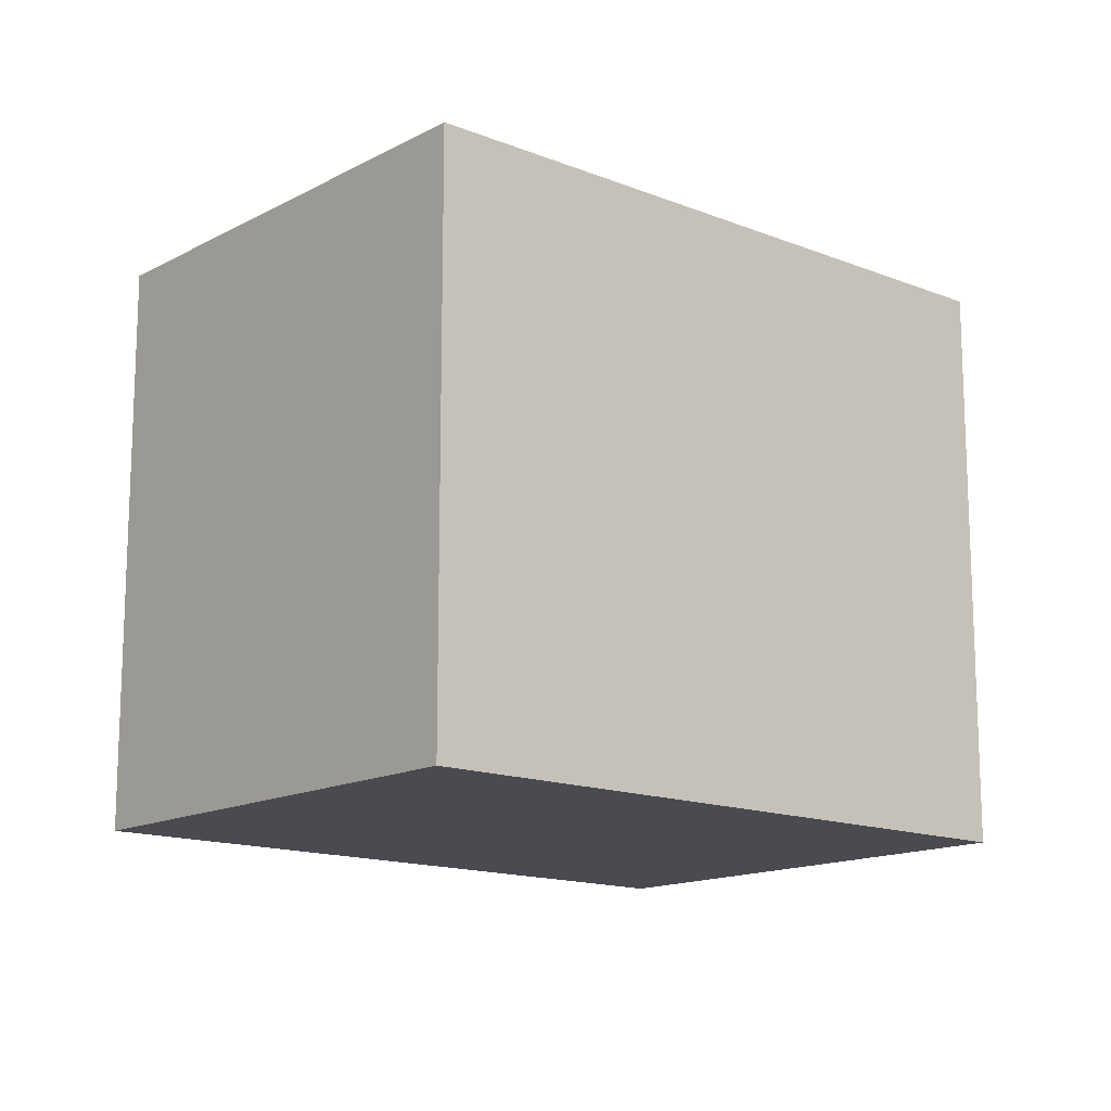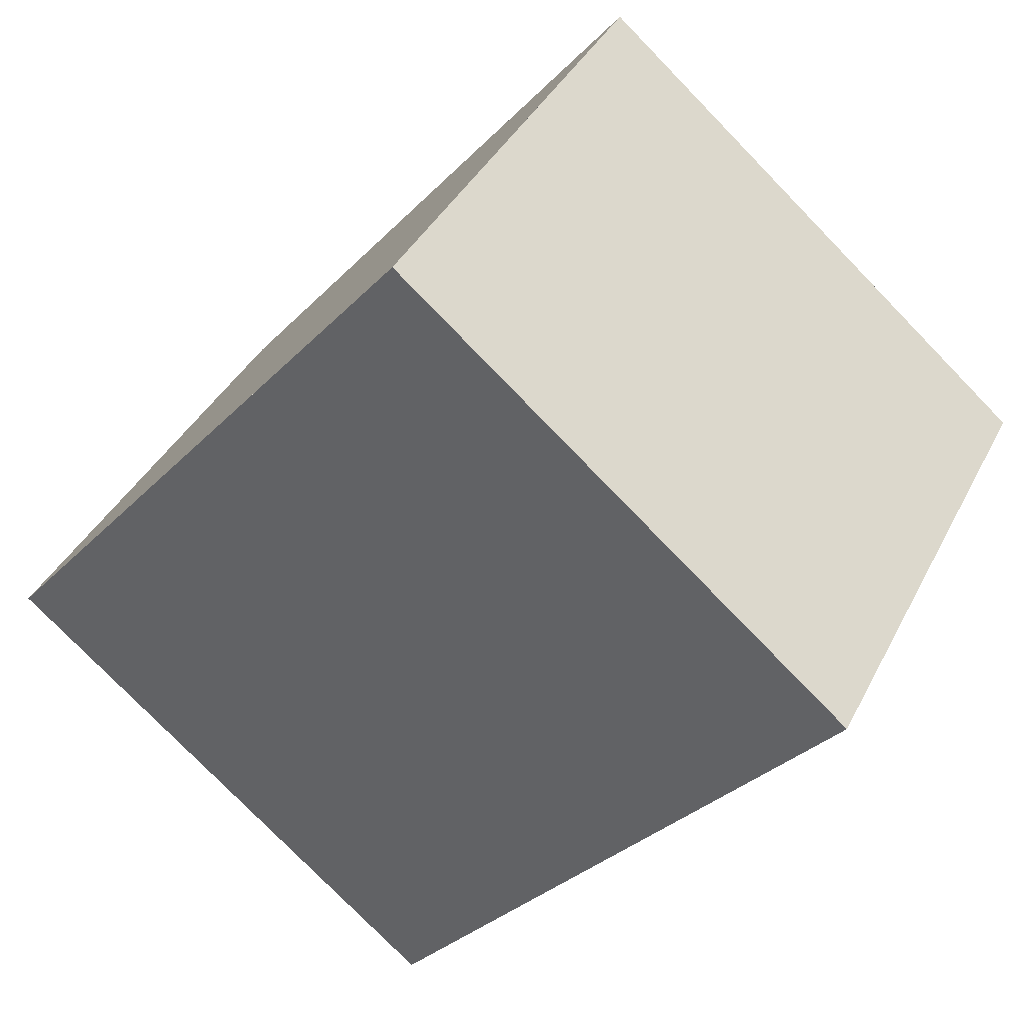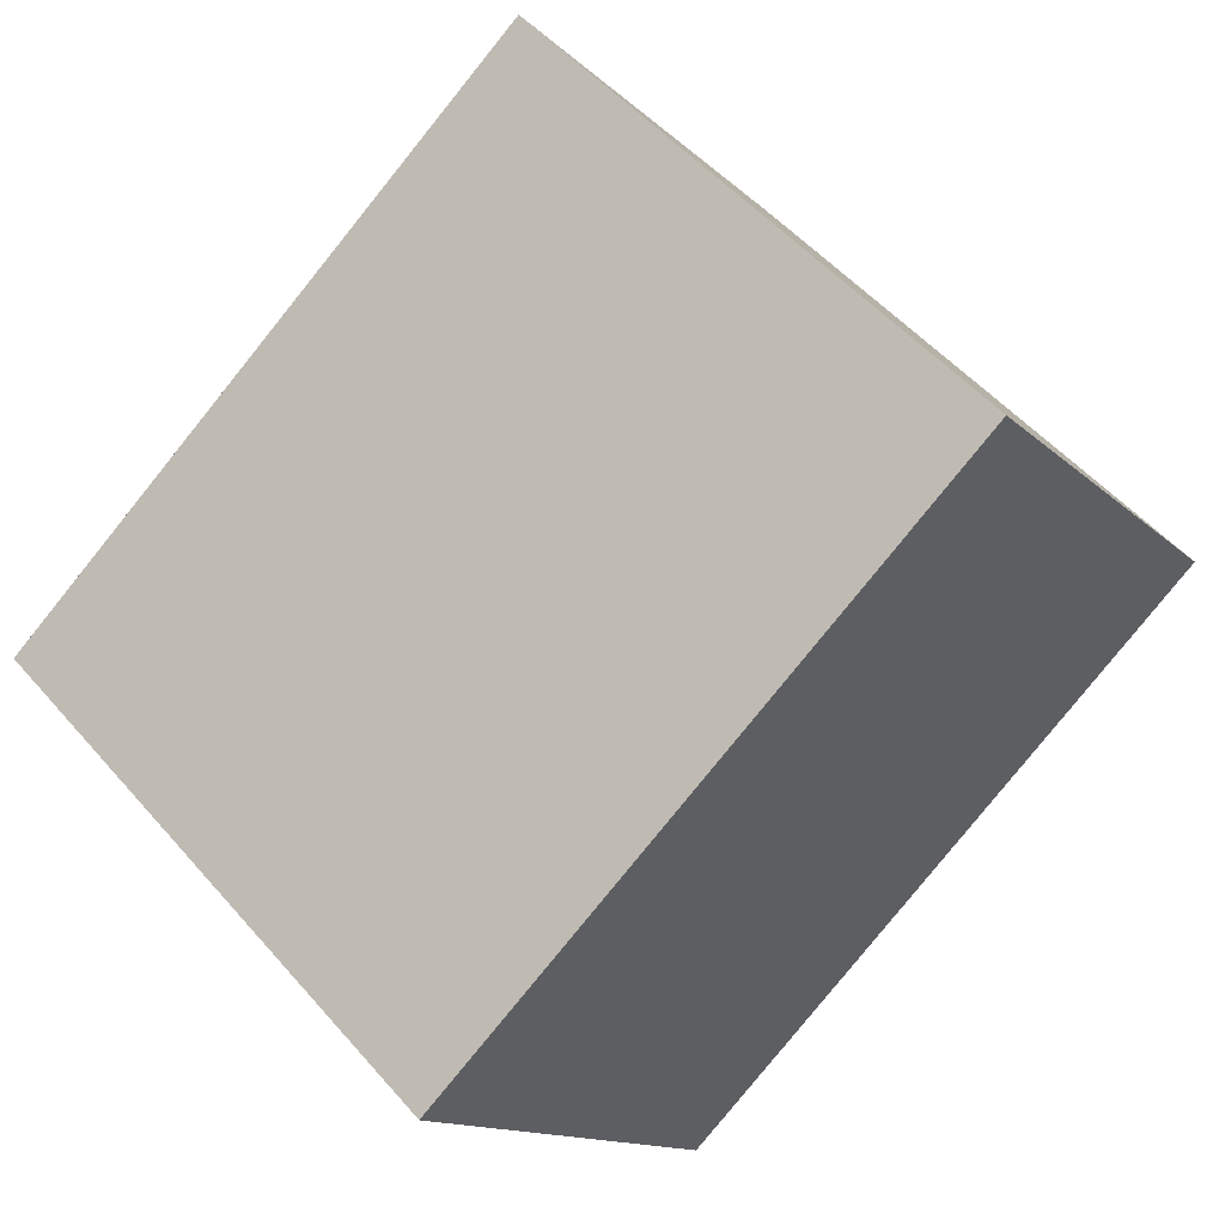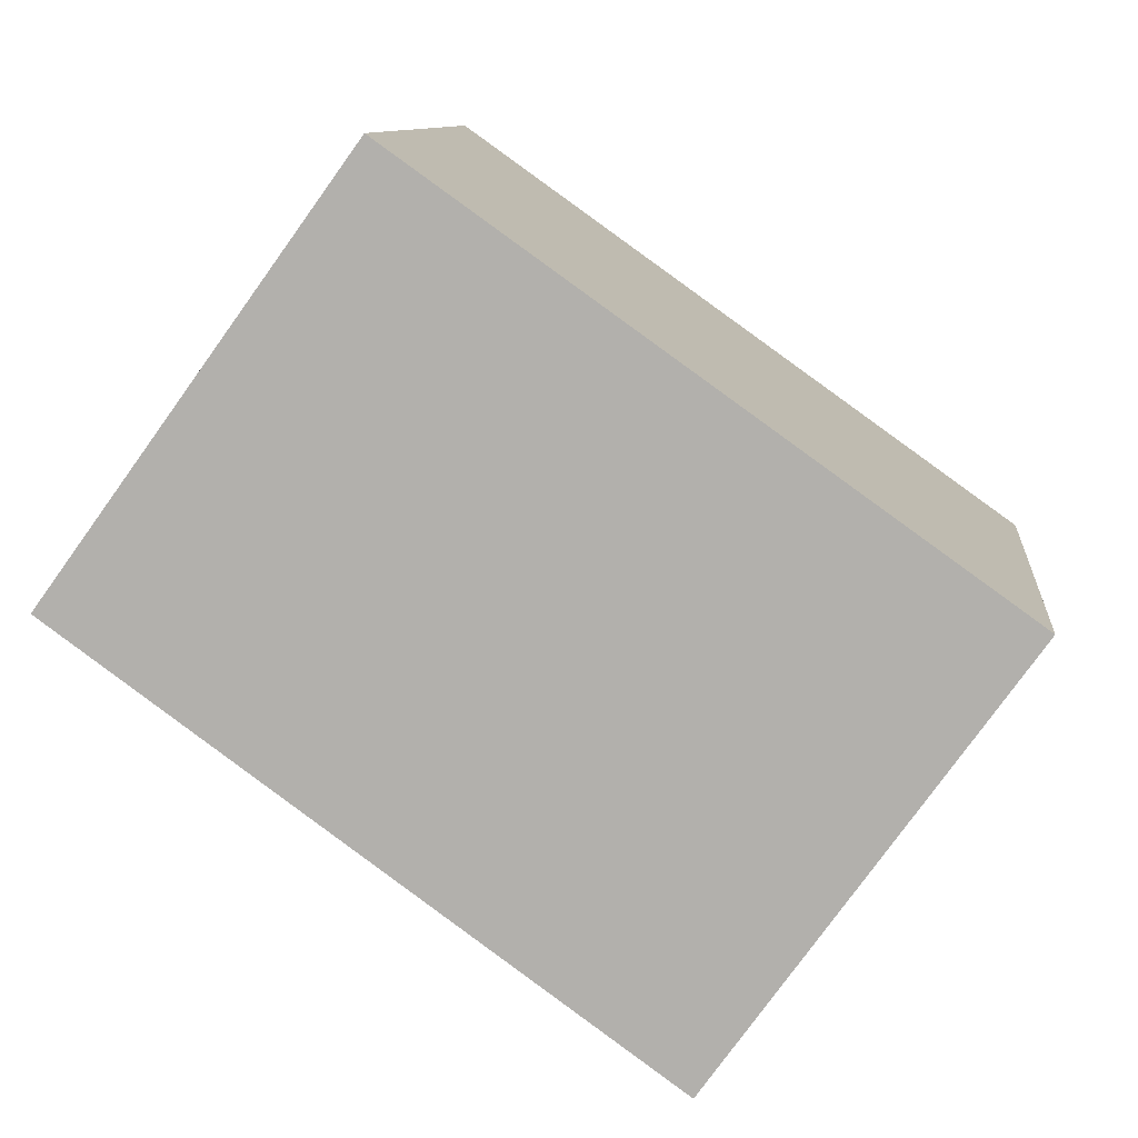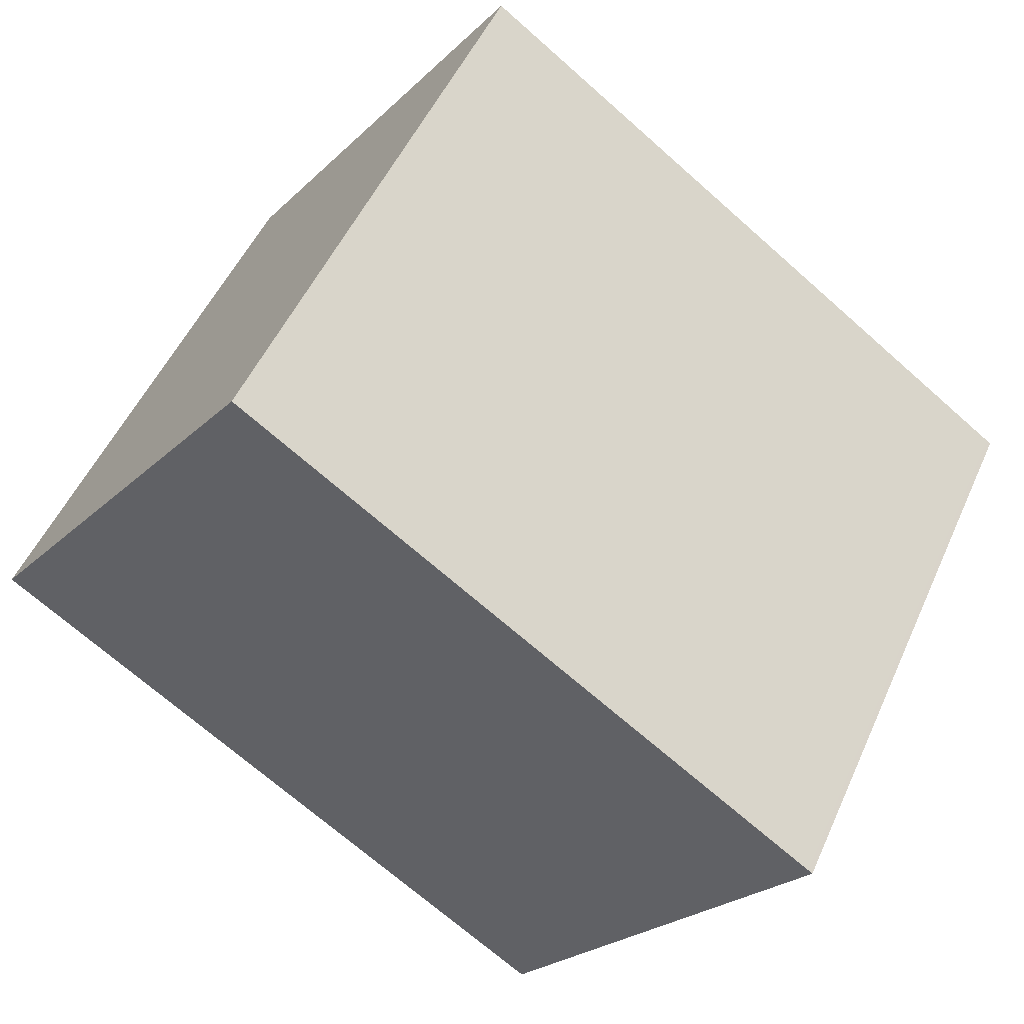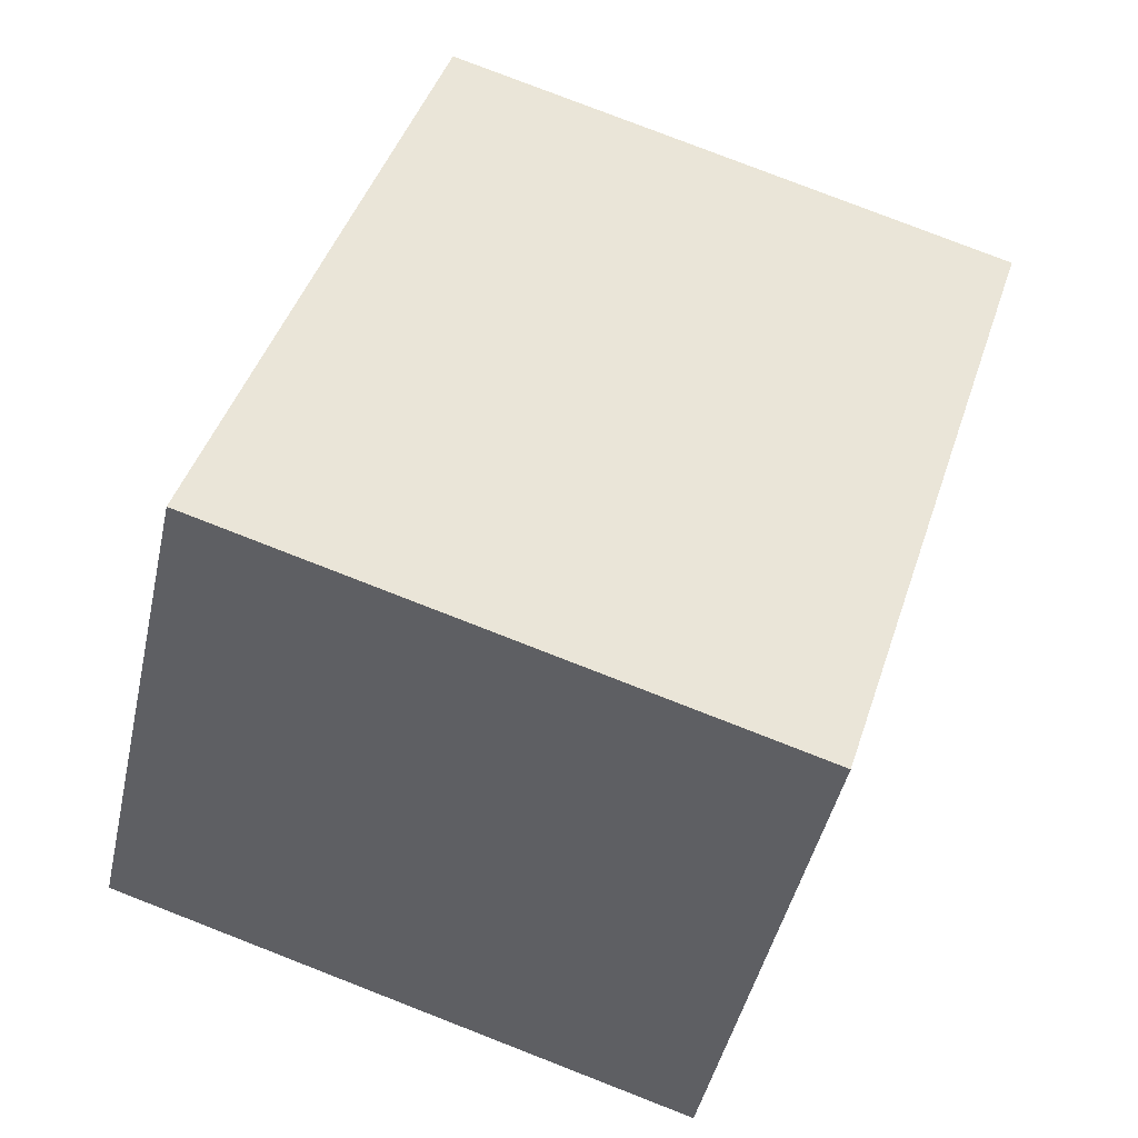
<metadata>
{"format":"obj","ext":"obj","renderer":"f3d","projection":"perspective","resolution":1024,"background":"white","views":[{"elev":-14.5,"azim":174.6,"up":"+Z"},{"elev":-77.8,"azim":-135.8,"up":"+Y"},{"elev":52.1,"azim":-39.6,"up":"+Y"},{"elev":9.9,"azim":-174.0,"up":"+Y"},{"elev":50.9,"azim":-156.4,"up":"+Y"},{"elev":79.7,"azim":111.2,"up":"+Y"}]}
</metadata>
<code>
v -709.9 -1611 2.668
v -707.3 -1609 2.667
v -705.9 -1611 2.66
v -708.5 -1613 2.661
v -707.3 -1609 2.667
v -705.9 -1611 2.66
v -707.3 -1609 2.667
v -707.3 -1609 2.667
v -709.9 -1611 2.668
v -707.4 -1612 2.661
v -708.6 -1613 2.661
v -708.5 -1613 2.661
v -708.5 -1613 2.661
v -709.9 -1611 2.668
v -709.9 -1611 2.668
v -709.9 -1611 2.668
v -709.9 -1611 2.668
v -709.9 -1611 4.441e-16
v -709.9 -1611 0
v -707.3 -1609 2.667
v -707.3 -1609 2.667
v -707.3 -1609 0
v -707.3 -1609 0
v -705.9 -1611 2.66
v -705.9 -1611 2.66
v -705.9 -1611 0
v -705.9 -1611 0
v -708.6 -1613 2.661
v -708.5 -1613 2.661
v -708.5 -1613 0
v -708.6 -1613 0
v -707.3 -1609 2.667
v -707.3 -1609 2.667
v -707.3 -1609 0
v -707.3 -1609 0
v -707.4 -1612 2.661
v -705.9 -1611 2.66
v -705.9 -1611 0
v -707.4 -1612 0
v -705.9 -1611 2.66
v -707.3 -1609 2.667
v -707.3 -1609 0
v -705.9 -1611 0
v -709.9 -1611 2.668
v -709.9 -1611 2.668
v -709.9 -1611 0
v -709.9 -1611 4.441e-16
v -708.5 -1613 2.661
v -707.4 -1612 2.661
v -707.4 -1612 0
v -708.5 -1613 0
v -709.9 -1611 2.668
v -708.6 -1613 2.661
v -708.6 -1613 0
v -709.9 -1611 0
v -708.5 -1613 2.661
v -708.5 -1613 2.661
v -708.5 -1613 0
v -708.5 -1613 0
v -707.3 -1609 2.667
v -709.9 -1611 2.668
v -709.9 -1611 0
v -707.3 -1609 0
v -709.9 -1611 0
v -707.3 -1609 0
v -705.9 -1611 0
v -708.5 -1613 0
f 14 9 1 15
f 8 5 2 7
f 7 3 6 8
f 12 11 9 14
f 13 4 11 12
f 12 10 13
f 14 8 6 10 12
f 15 5 8 14
f 17 18 19 16
f 21 22 23 20
f 25 26 27 24
f 29 30 31 28
f 33 34 35 32
f 37 38 39 36
f 41 42 43 40
f 45 46 47 44
f 49 50 51 48
f 53 54 55 52
f 57 58 59 56
f 61 62 63 60
f 65 66 67 64

</code>
